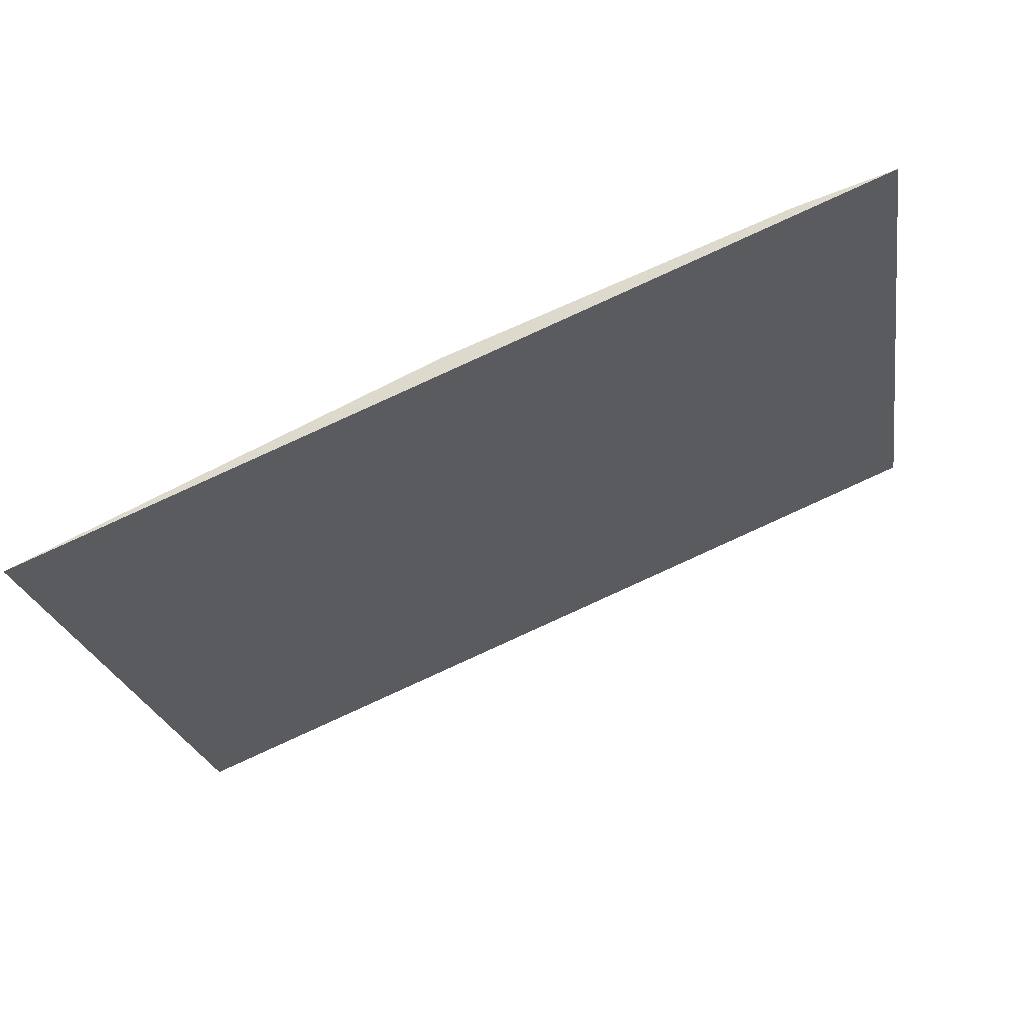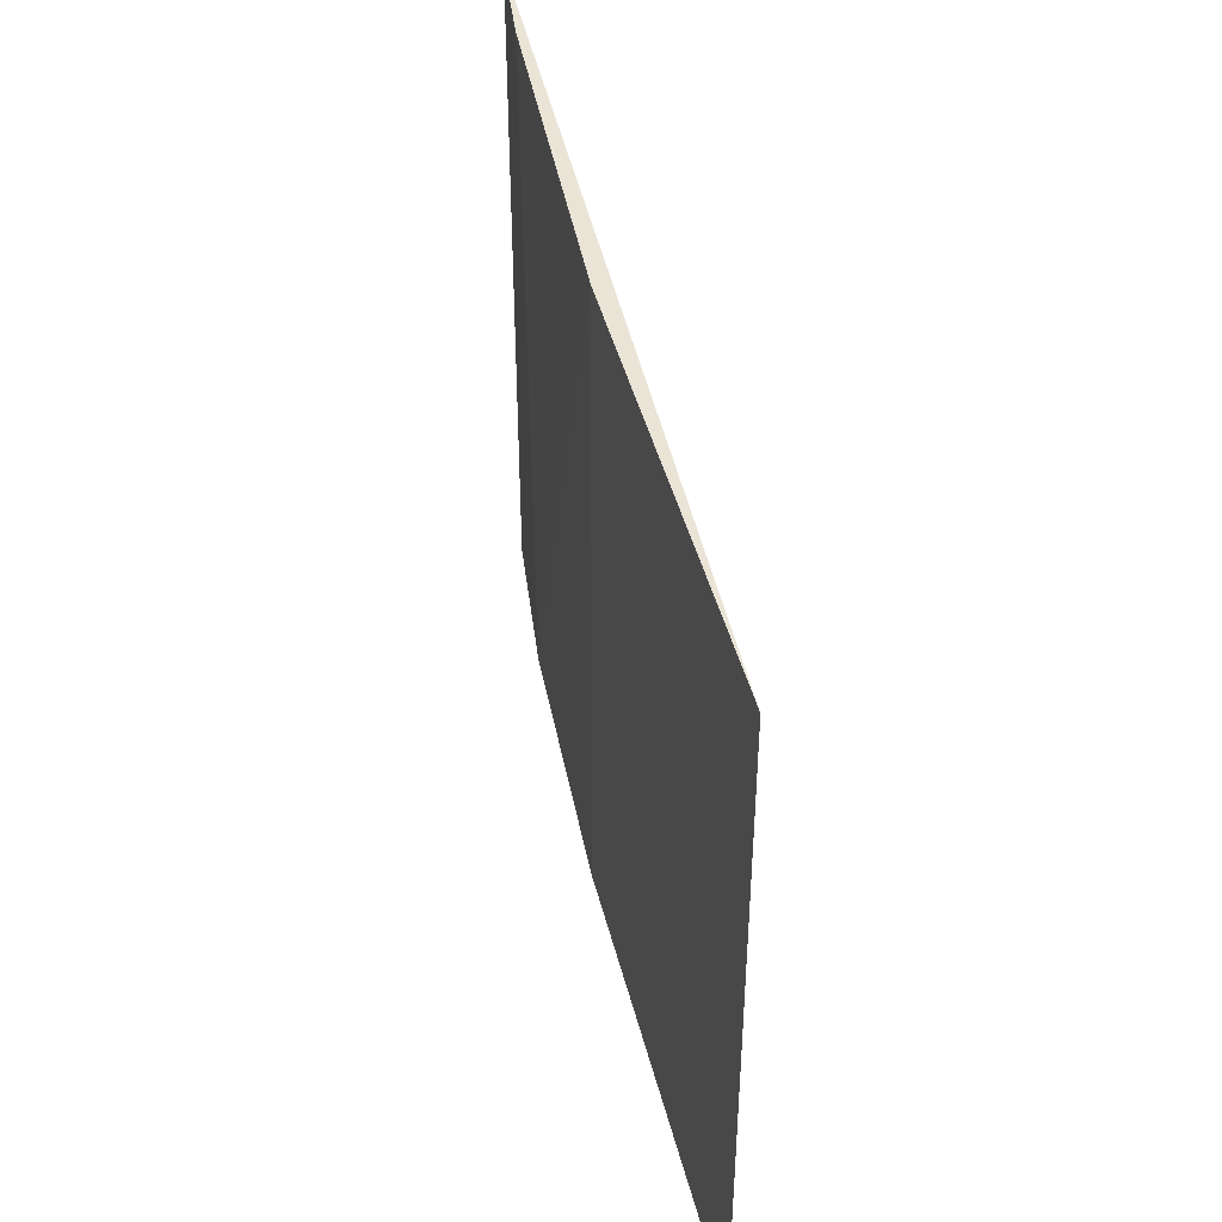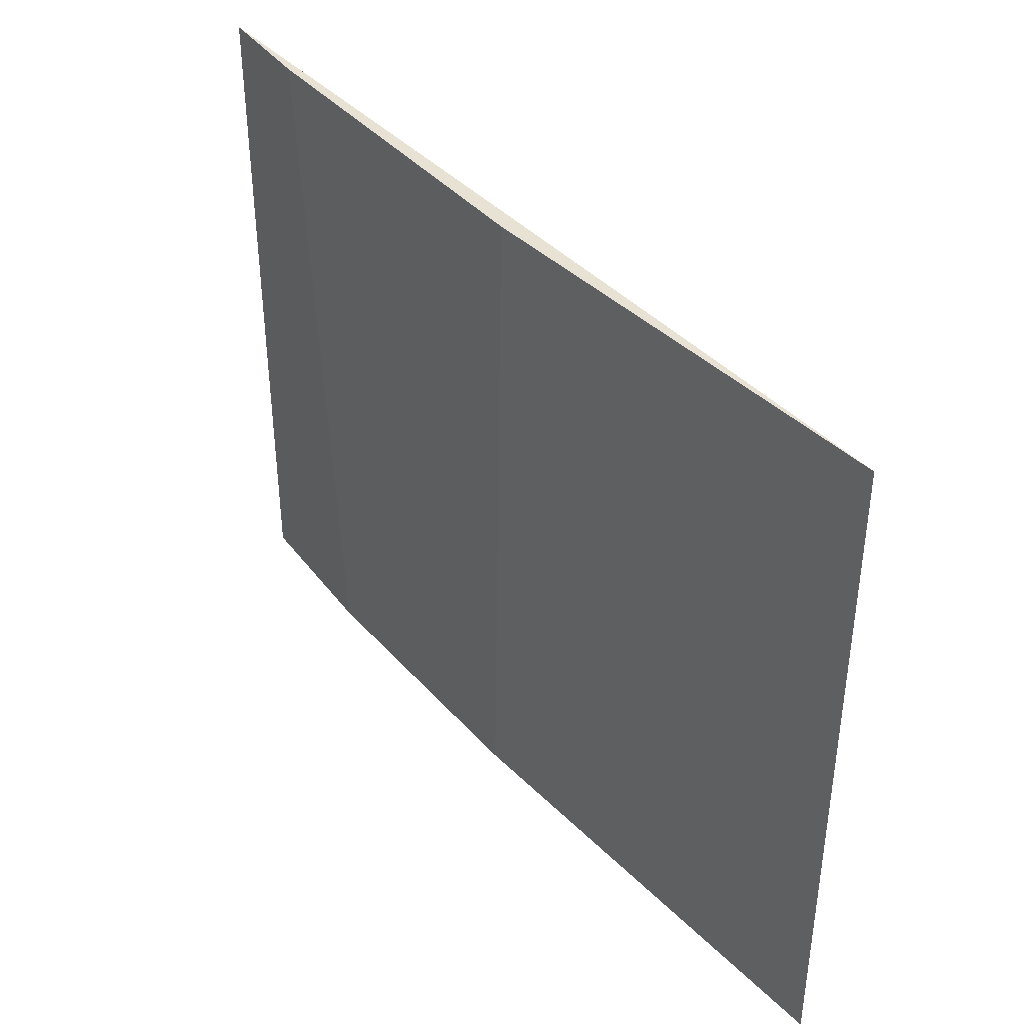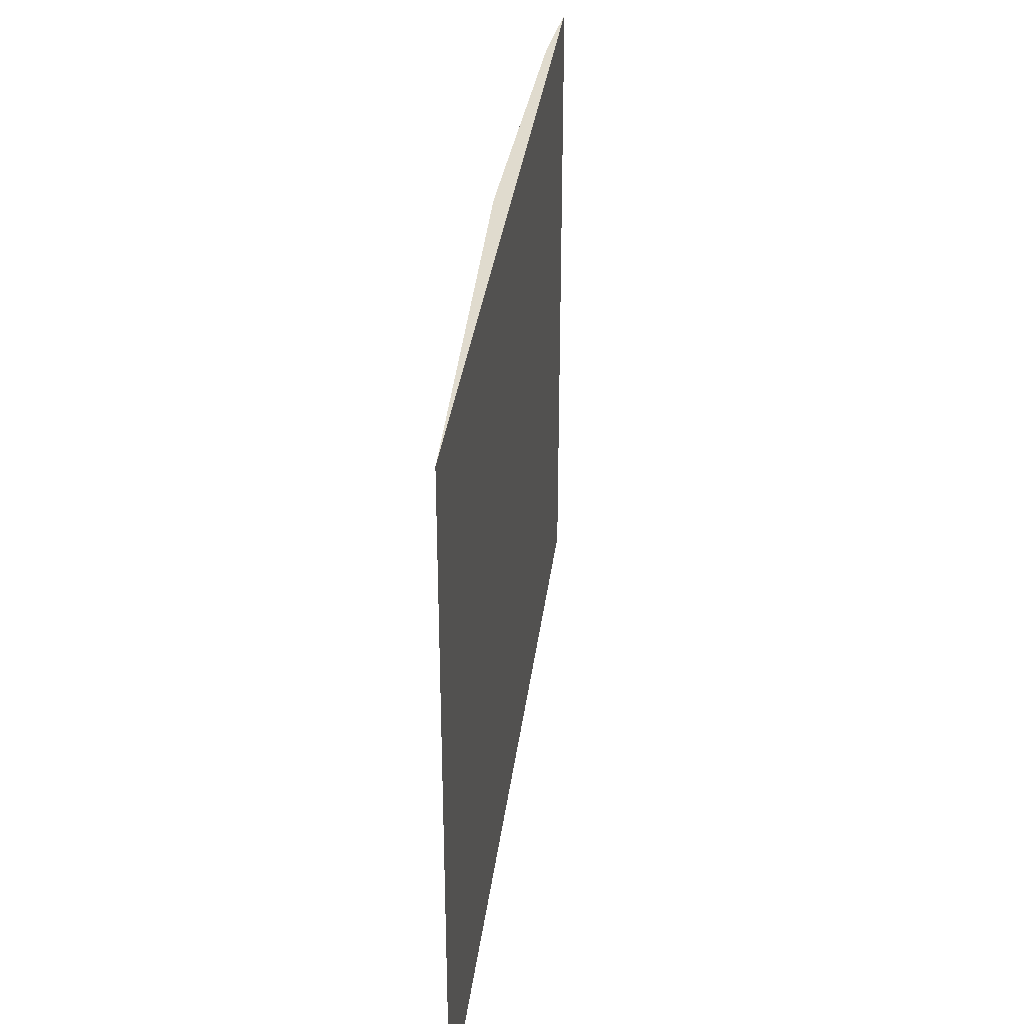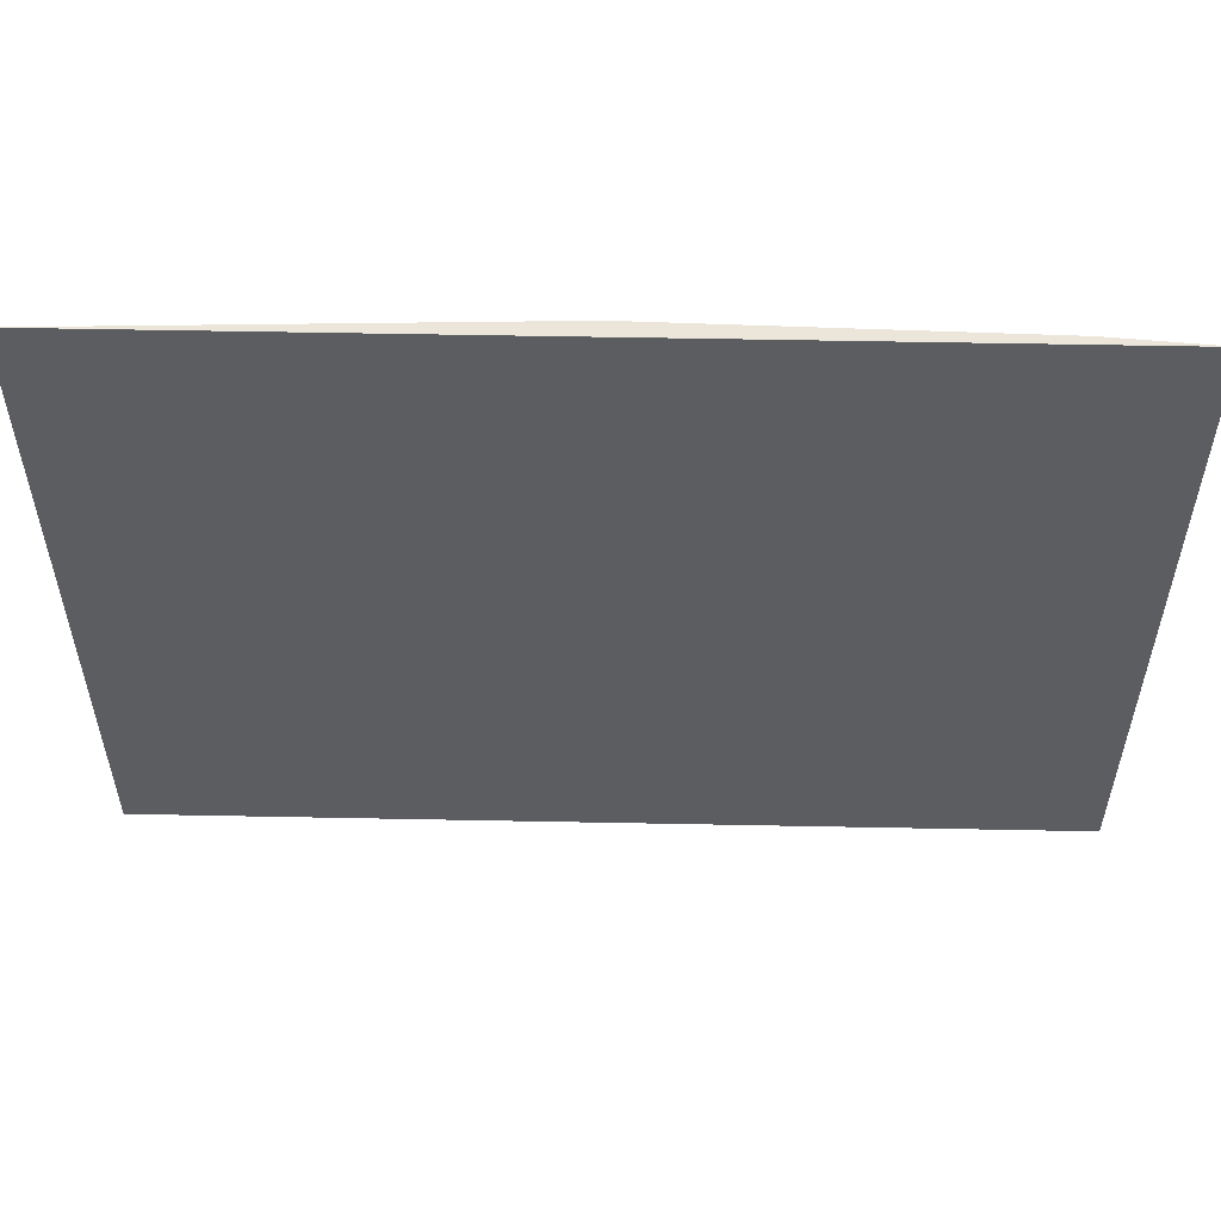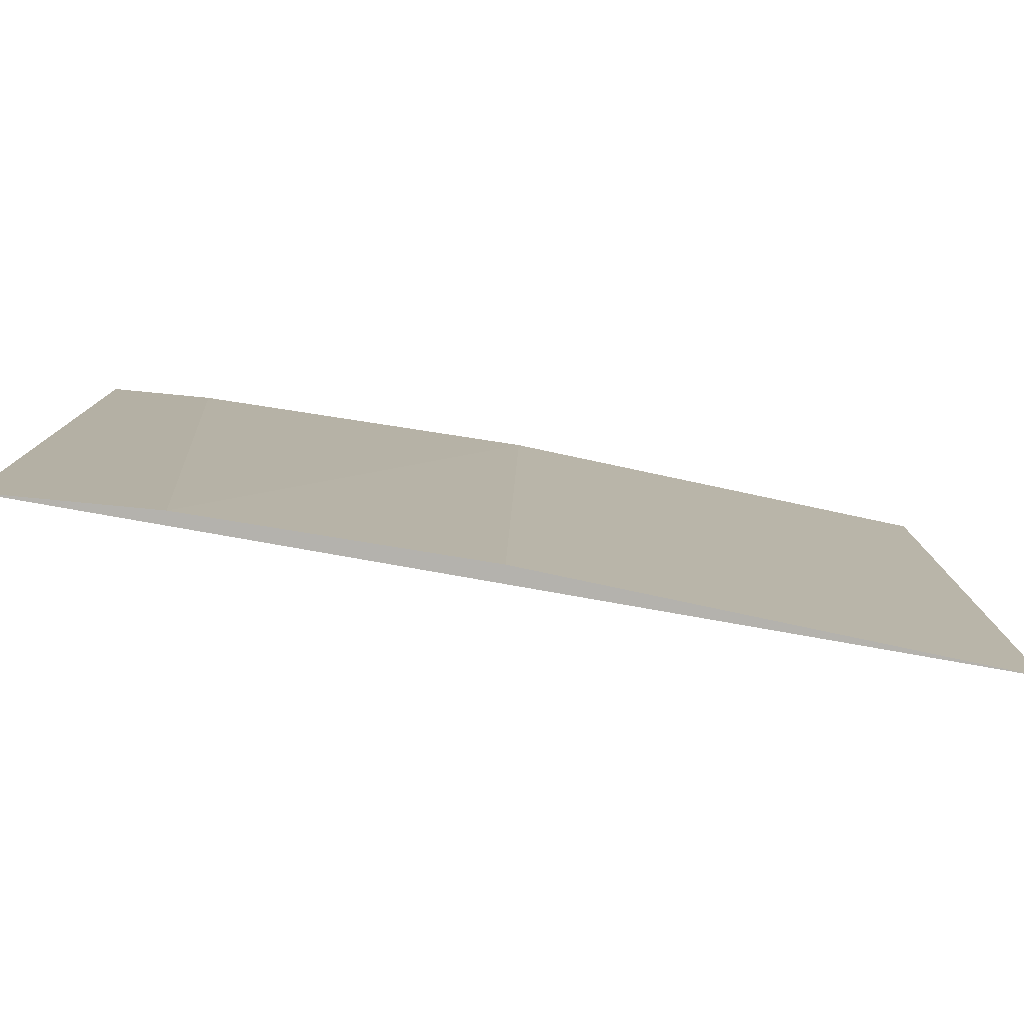
<metadata>
{"format":"obj","ext":"obj","renderer":"f3d","projection":"perspective","resolution":1024,"background":"white","views":[{"elev":-23.2,"azim":9.4,"up":"+Y"},{"elev":43.8,"azim":-79.2,"up":"+Z"},{"elev":39.7,"azim":-105.0,"up":"+Z"},{"elev":33.6,"azim":-60.4,"up":"+Z"},{"elev":54.4,"azim":23.7,"up":"+Z"},{"elev":-79.6,"azim":-167.5,"up":"+Z"}]}
</metadata>
<code>
v -0.03147 0.09475 0.02878
v -0.03325 0.09417 0.02878
v -0.04646 0.08854 0.02878
v -0.04646 0.08854 0.01666
v -0.03421 0.09386 0.01666
v -0.03147 0.09475 0.01666
v -0.03915 0.09187 0.02878
v -0.03894 0.09197 0.01666
f 1 2 3
f 1 3 4
f 6 1 4
f 6 5 2
f 6 2 1
f 7 3 2
f 7 2 5
f 8 7 5
f 8 4 3
f 8 3 7
f 8 6 4
f 8 5 6

</code>
